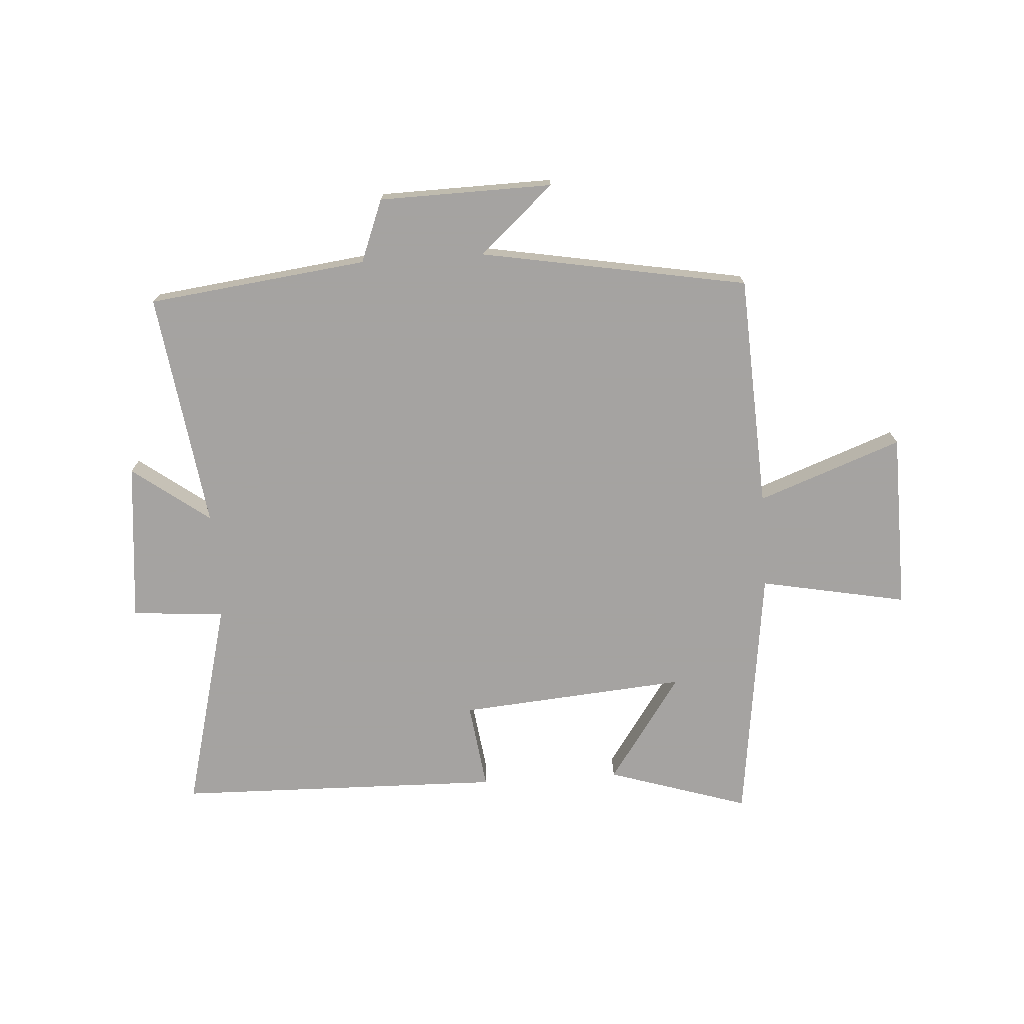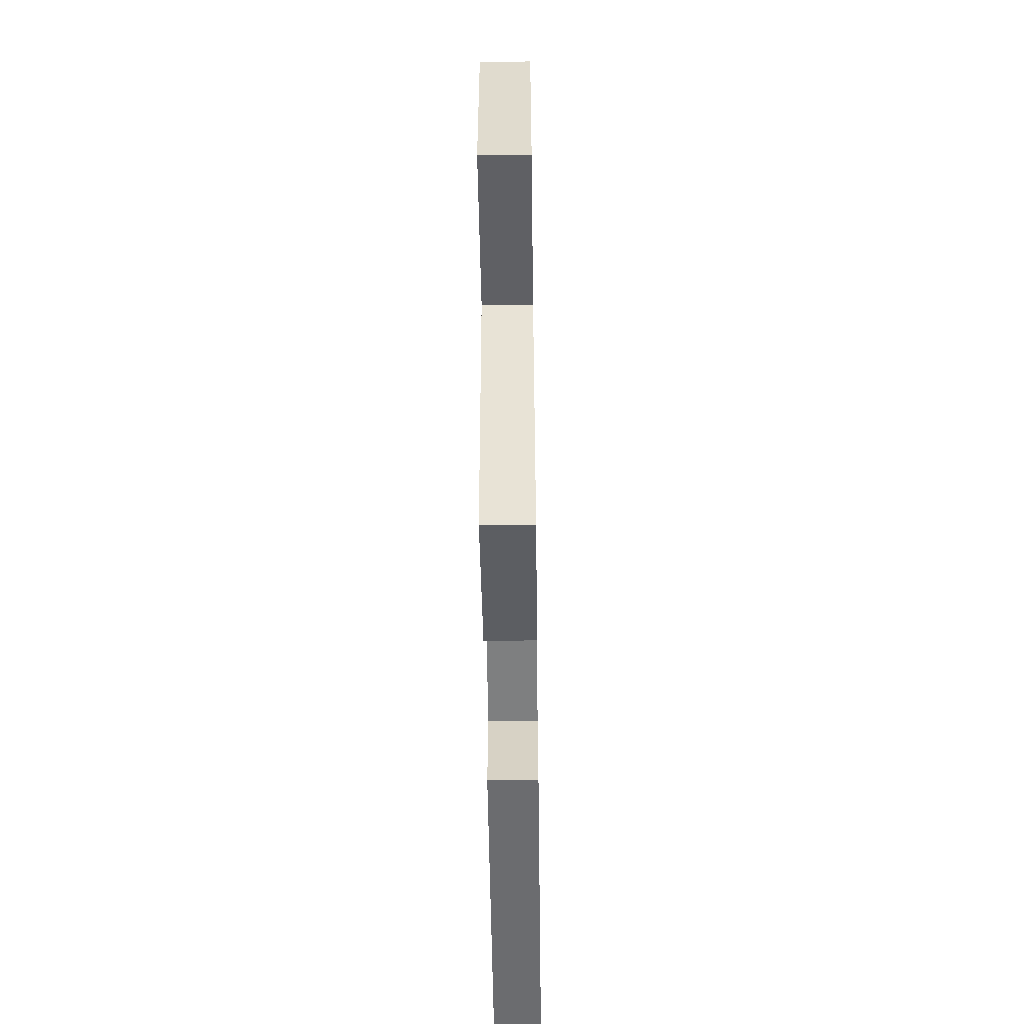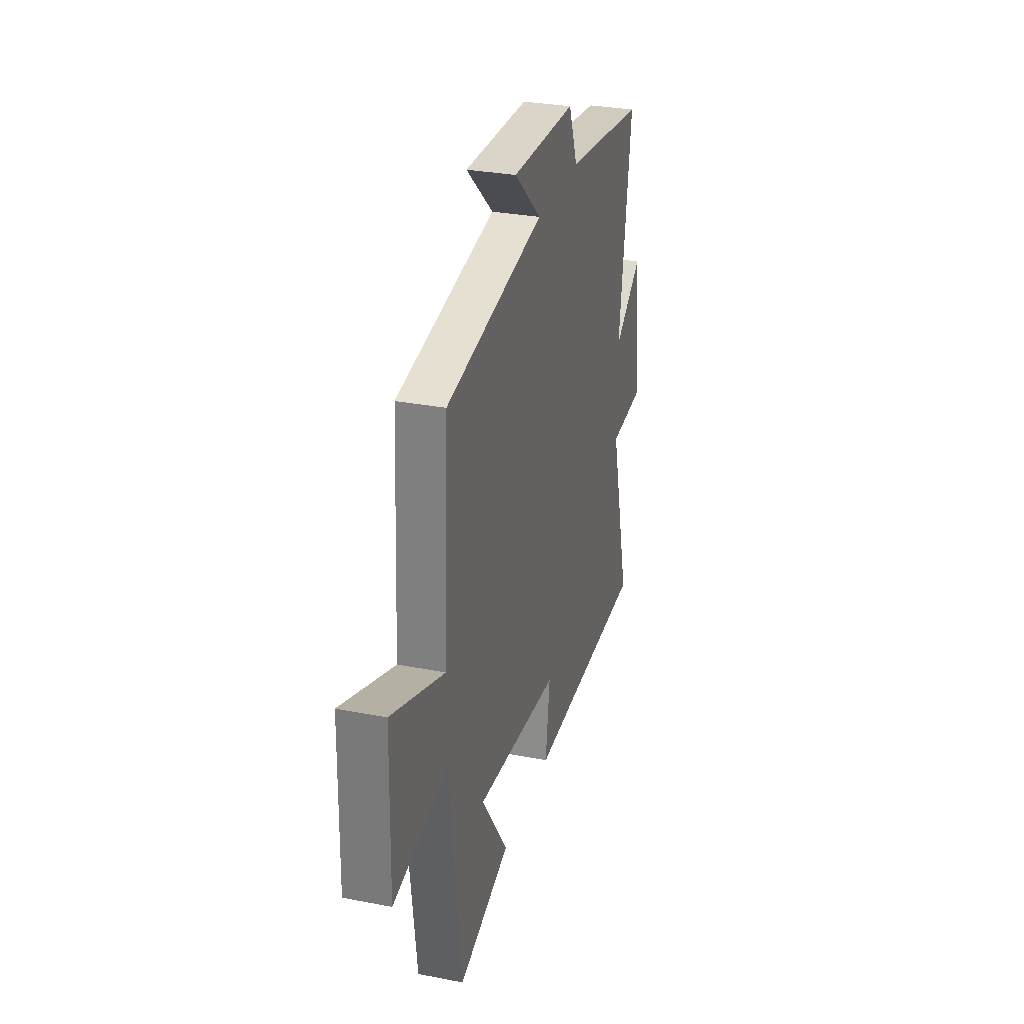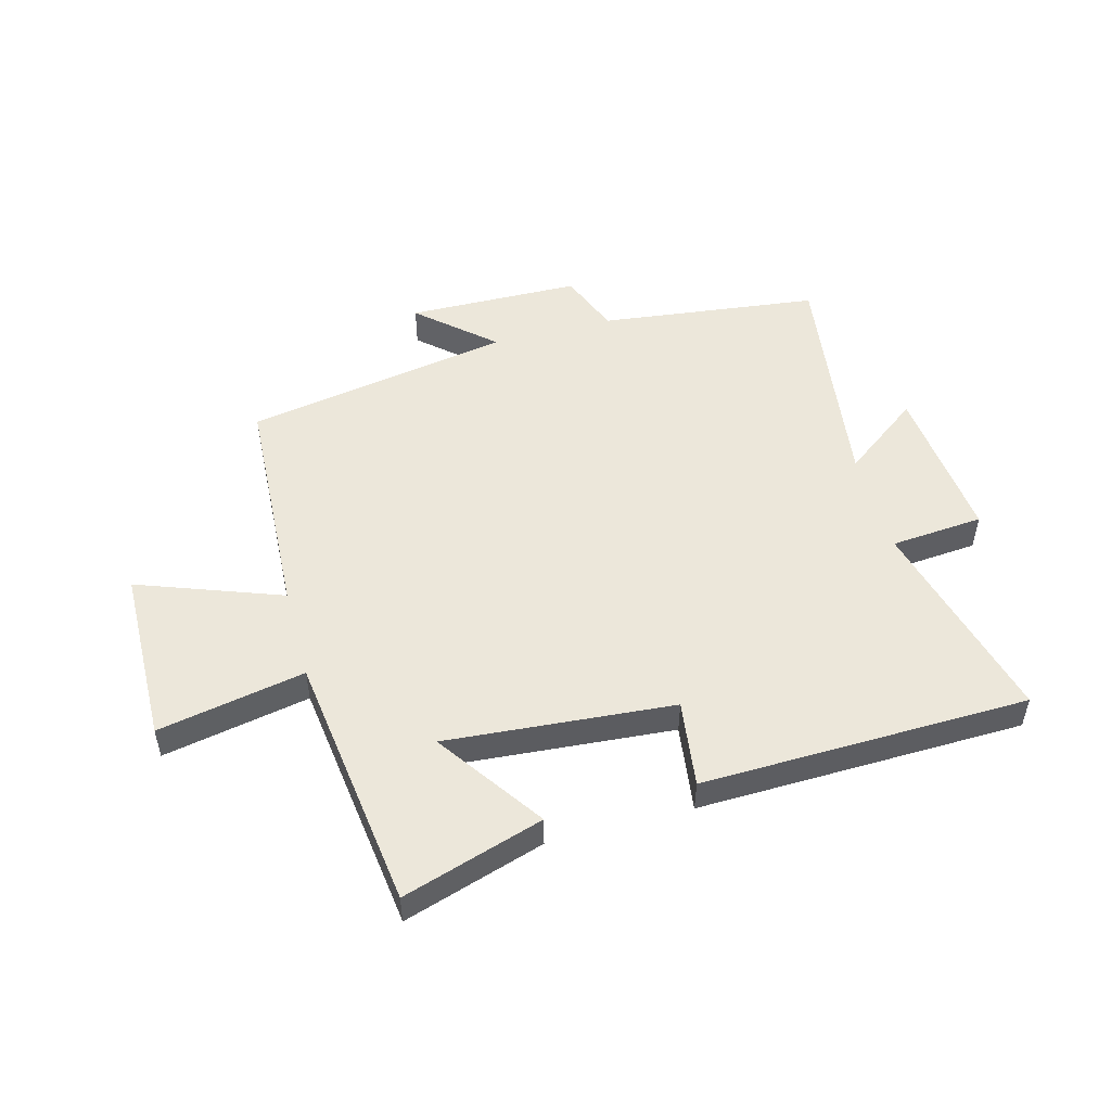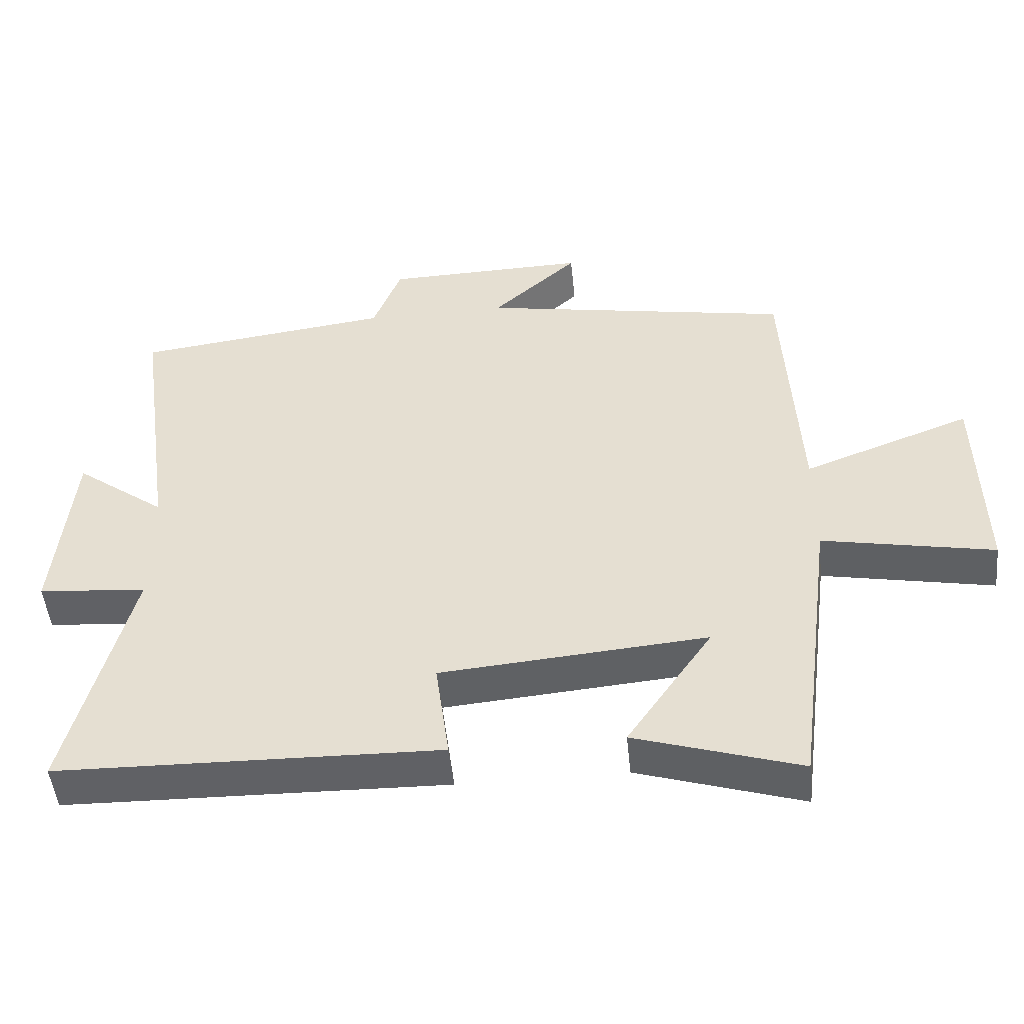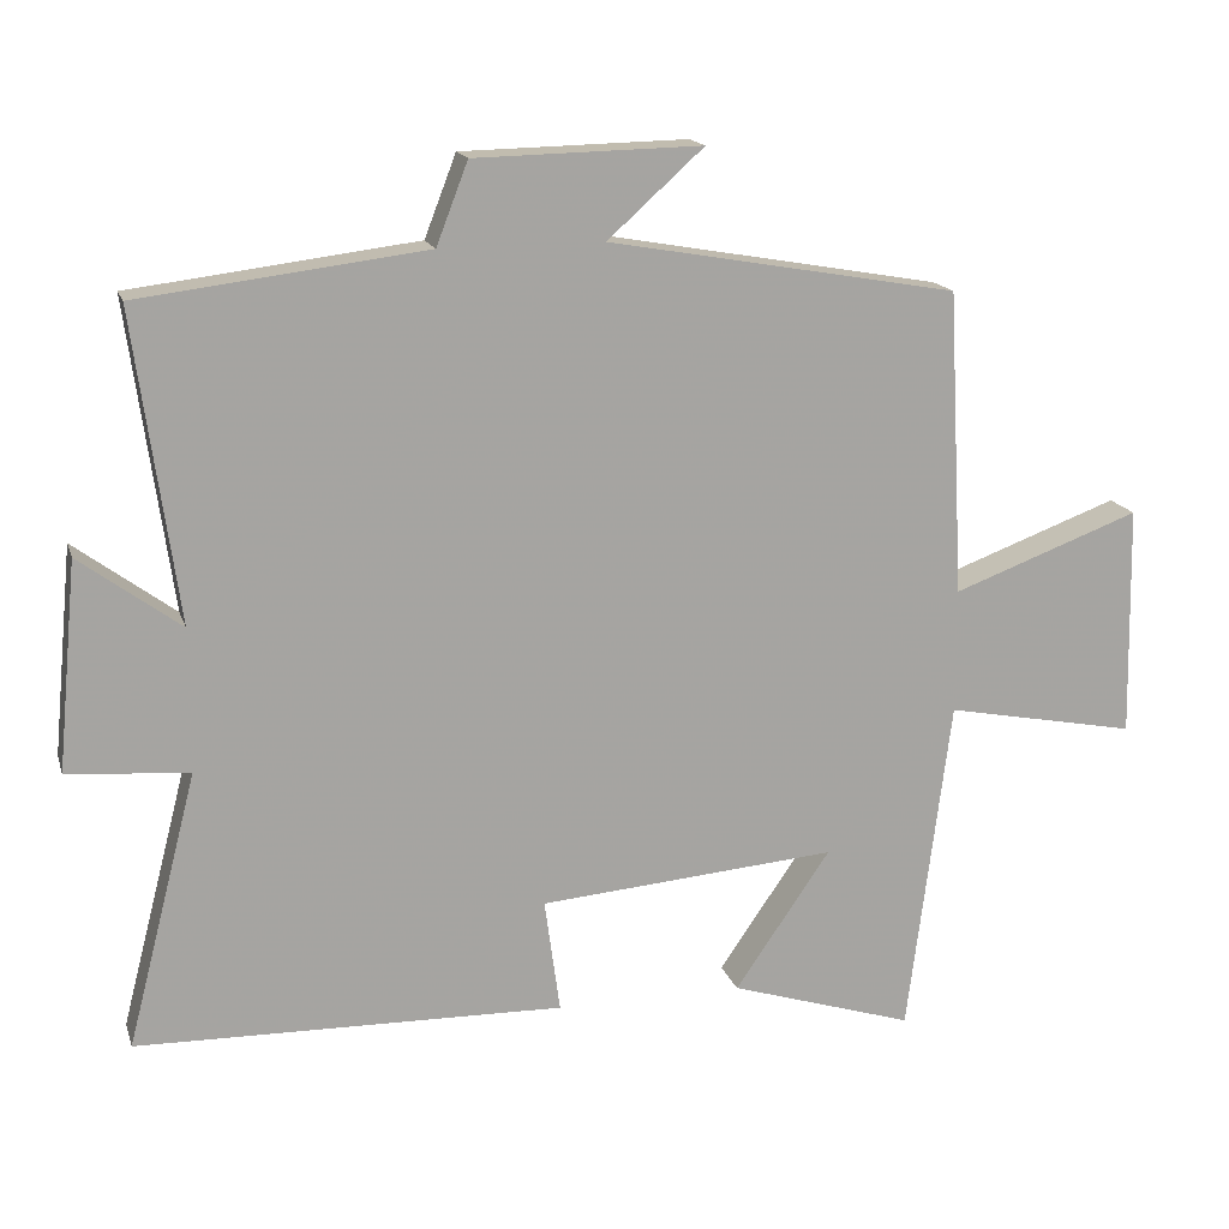
<metadata>
{"format":"obj","ext":"obj","renderer":"f3d","projection":"perspective","resolution":1024,"background":"white","views":[{"elev":-73.1,"azim":3.7,"up":"+Y"},{"elev":-54.9,"azim":90.8,"up":"+Z"},{"elev":30.1,"azim":105.8,"up":"+Z"},{"elev":50.9,"azim":164.8,"up":"+Y"},{"elev":-48.8,"azim":5.8,"up":"+Z"},{"elev":16.2,"azim":-15.1,"up":"+Z"}]}
</metadata>
<code>
v -0.591 0.07 -0.488
v -0.5 0.07 -0.133
v -0.657 0.07 -0.12
v -0.631 0.07 0.15
v -0.5 0.07 0.053
v -0.556 0.07 0.454
v -0.184 0.07 0.5
v -0.143 0.07 0.606
v 0.151 0.07 0.612
v 0.026 0.07 0.5
v 0.479 0.07 0.42
v 0.5 0.07 0.025
v 0.743 0.07 0.115
v 0.749 0.07 -0.185
v 0.5 0.07 -0.137
v 0.444 0.07 -0.575
v 0.205 0.07 -0.5
v 0.329 0.07 -0.32
v -0.057 0.07 -0.352
v -0.037 0.07 -0.5
v -0.591 0 -0.488
v -0.5 0 -0.133
v -0.657 0 -0.12
v -0.631 0 0.15
v -0.5 0 0.053
v -0.556 0 0.454
v -0.184 0 0.5
v -0.143 0 0.606
v 0.151 0 0.612
v 0.026 0 0.5
v 0.479 0 0.42
v 0.5 0 0.025
v 0.743 0 0.115
v 0.749 0 -0.185
v 0.5 0 -0.137
v 0.444 0 -0.575
v 0.205 0 -0.5
v 0.329 0 -0.32
v -0.057 0 -0.352
v -0.037 0 -0.5
f 19 20 1 2
f 18 19 2
f 15 16 17 18
f 15 18 2
f 12 13 14 15
f 10 11 12 15
f 10 15 2 3
f 7 8 9 10
f 5 6 7 10
f 5 10 3
f 3 4 5
f 22 21 40 39
f 22 39 38
f 38 37 36 35
f 22 38 35
f 35 34 33 32
f 35 32 31 30
f 23 22 35 30
f 30 29 28 27
f 30 27 26 25
f 23 30 25
f 25 24 23
f 1 21 22 2
f 2 22 23 3
f 3 23 24 4
f 4 24 25 5
f 5 25 26 6
f 6 26 27 7
f 7 27 28 8
f 8 28 29 9
f 9 29 30 10
f 10 30 31 11
f 11 31 32 12
f 12 32 33 13
f 13 33 34 14
f 14 34 35 15
f 15 35 36 16
f 16 36 37 17
f 17 37 38 18
f 18 38 39 19
f 19 39 40 20
f 20 40 21 1

</code>
